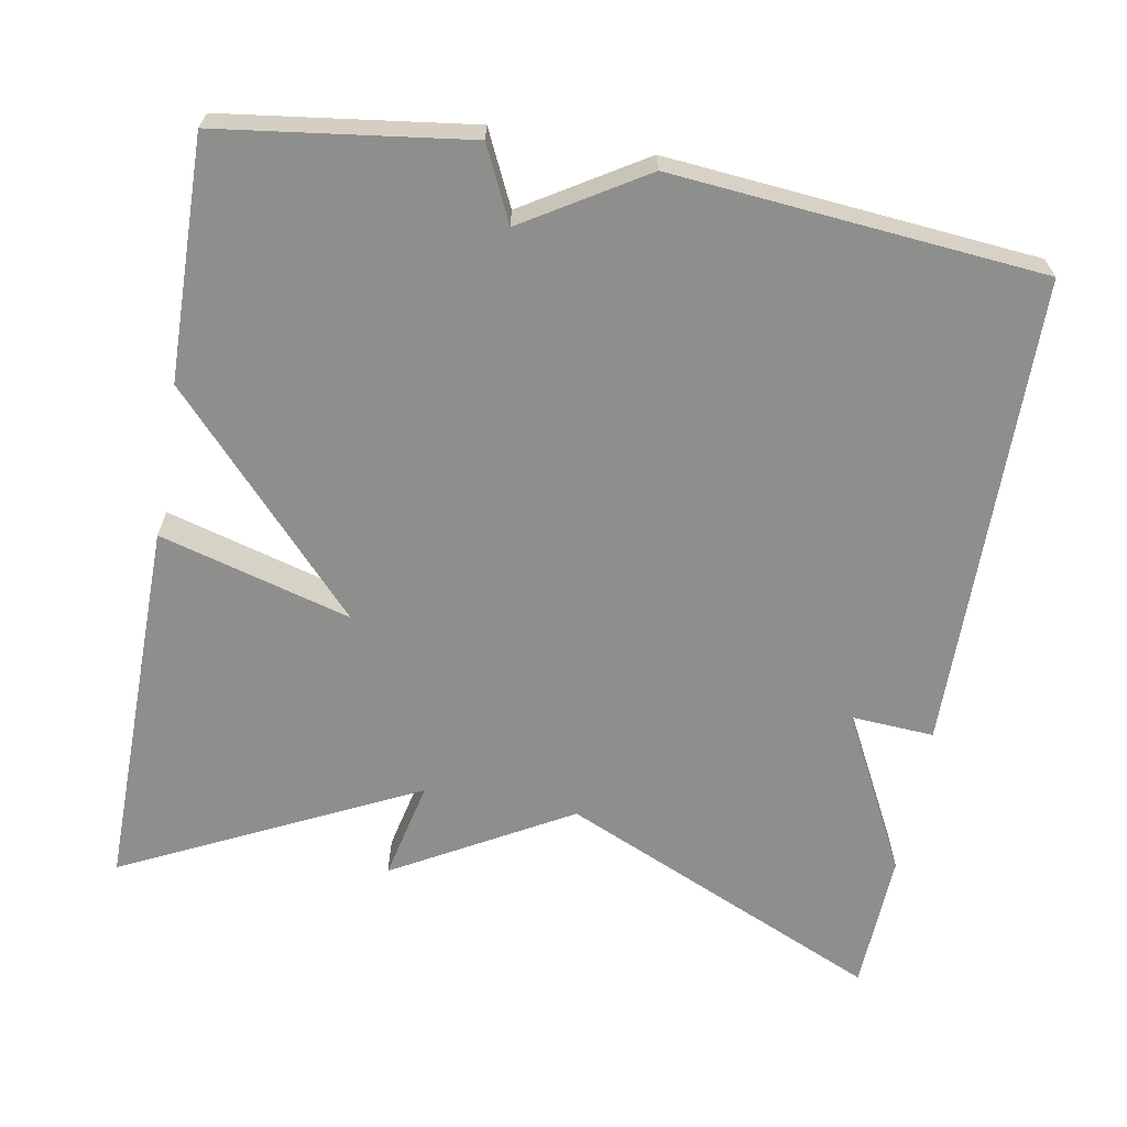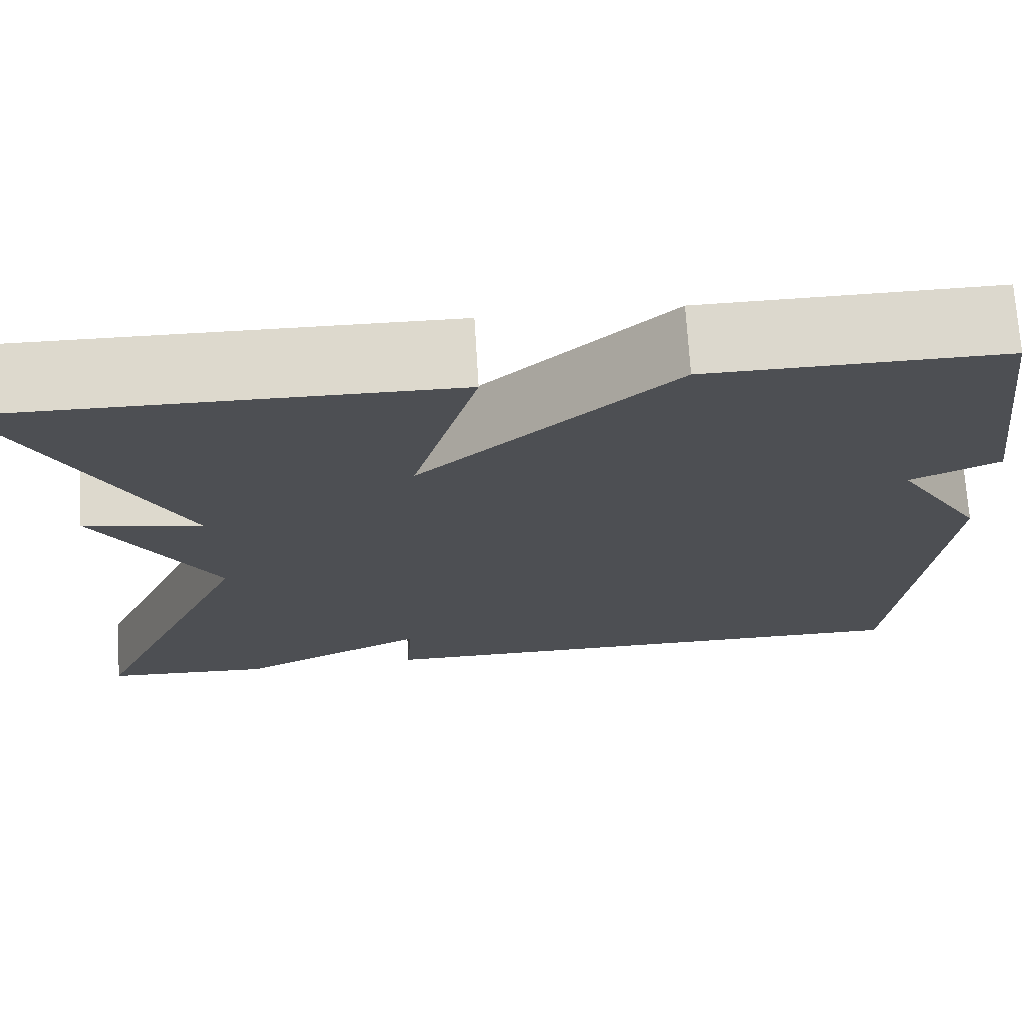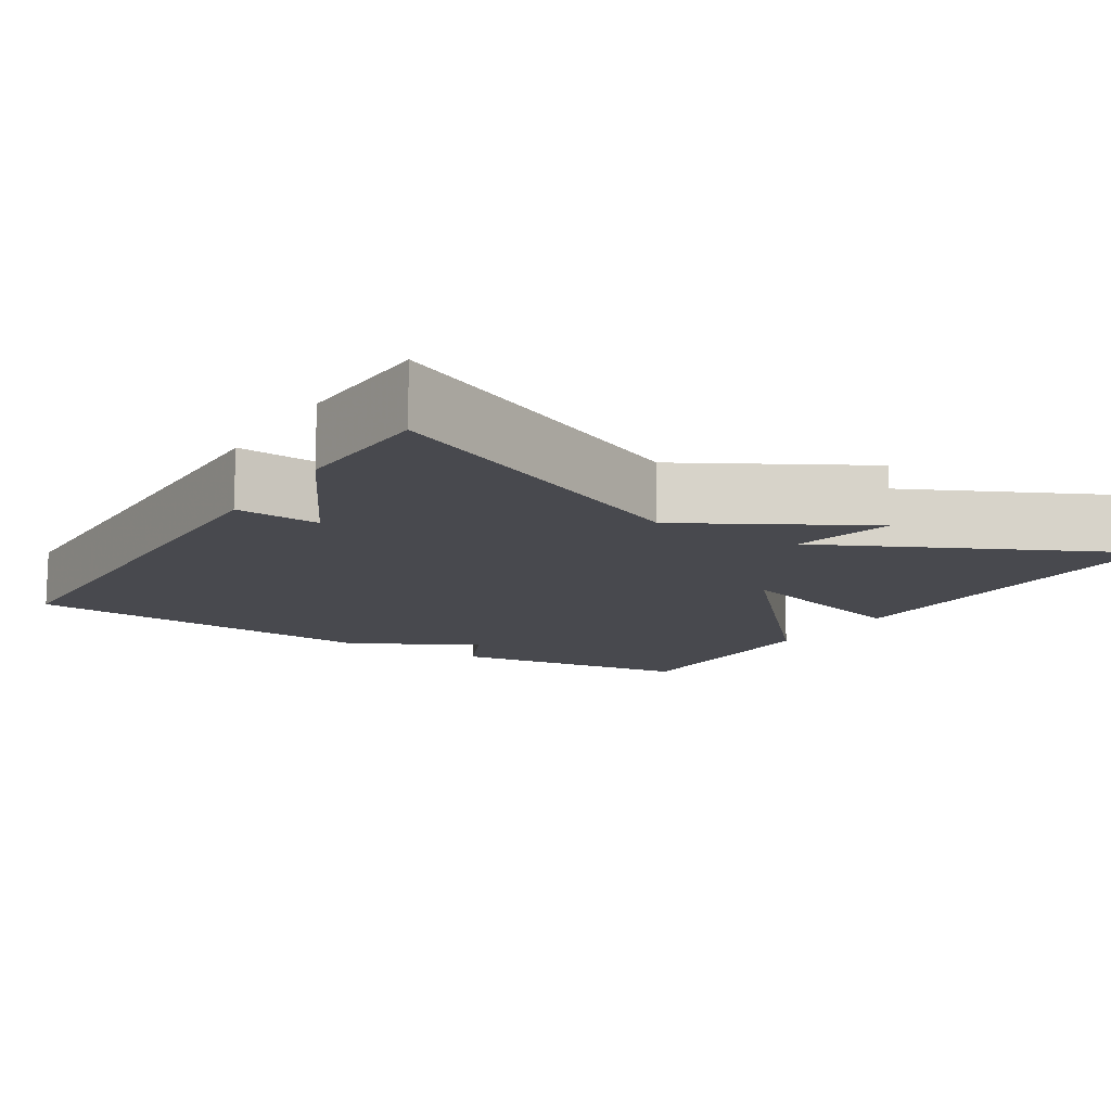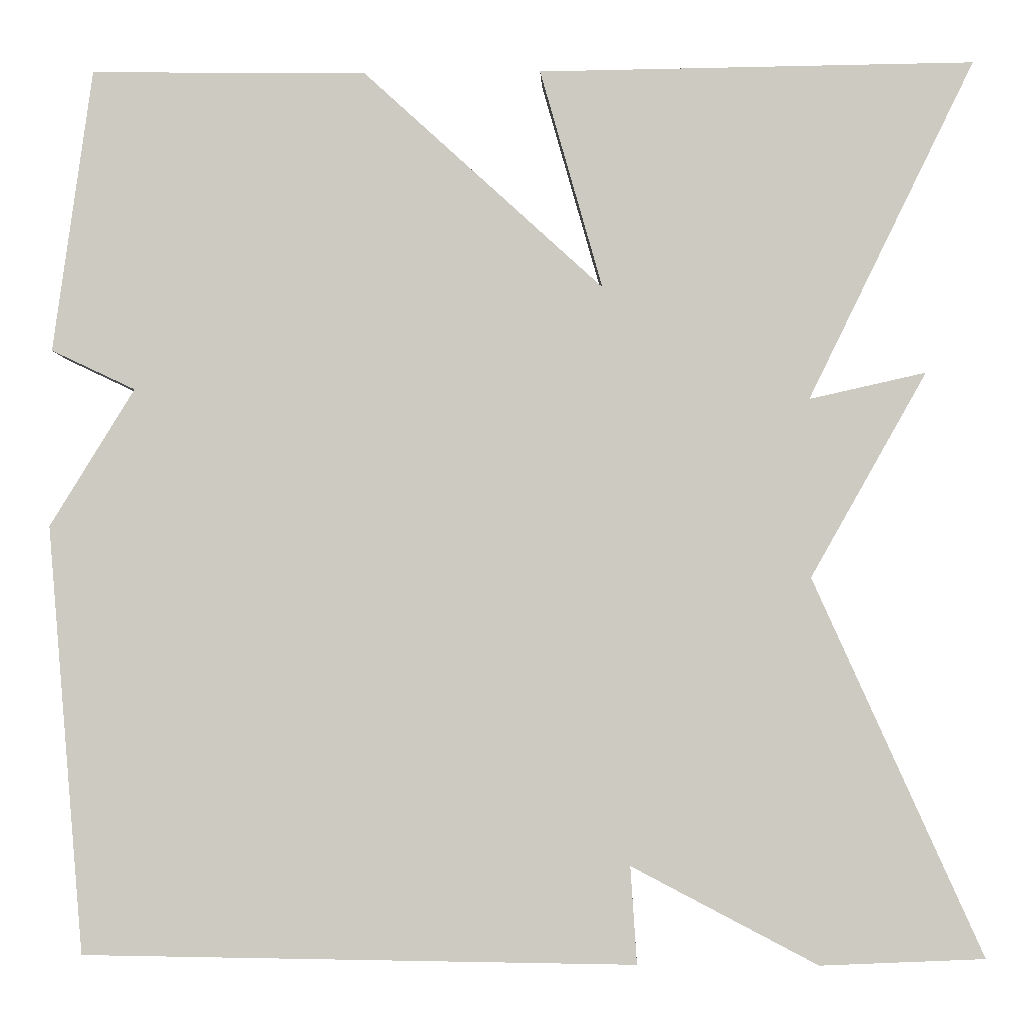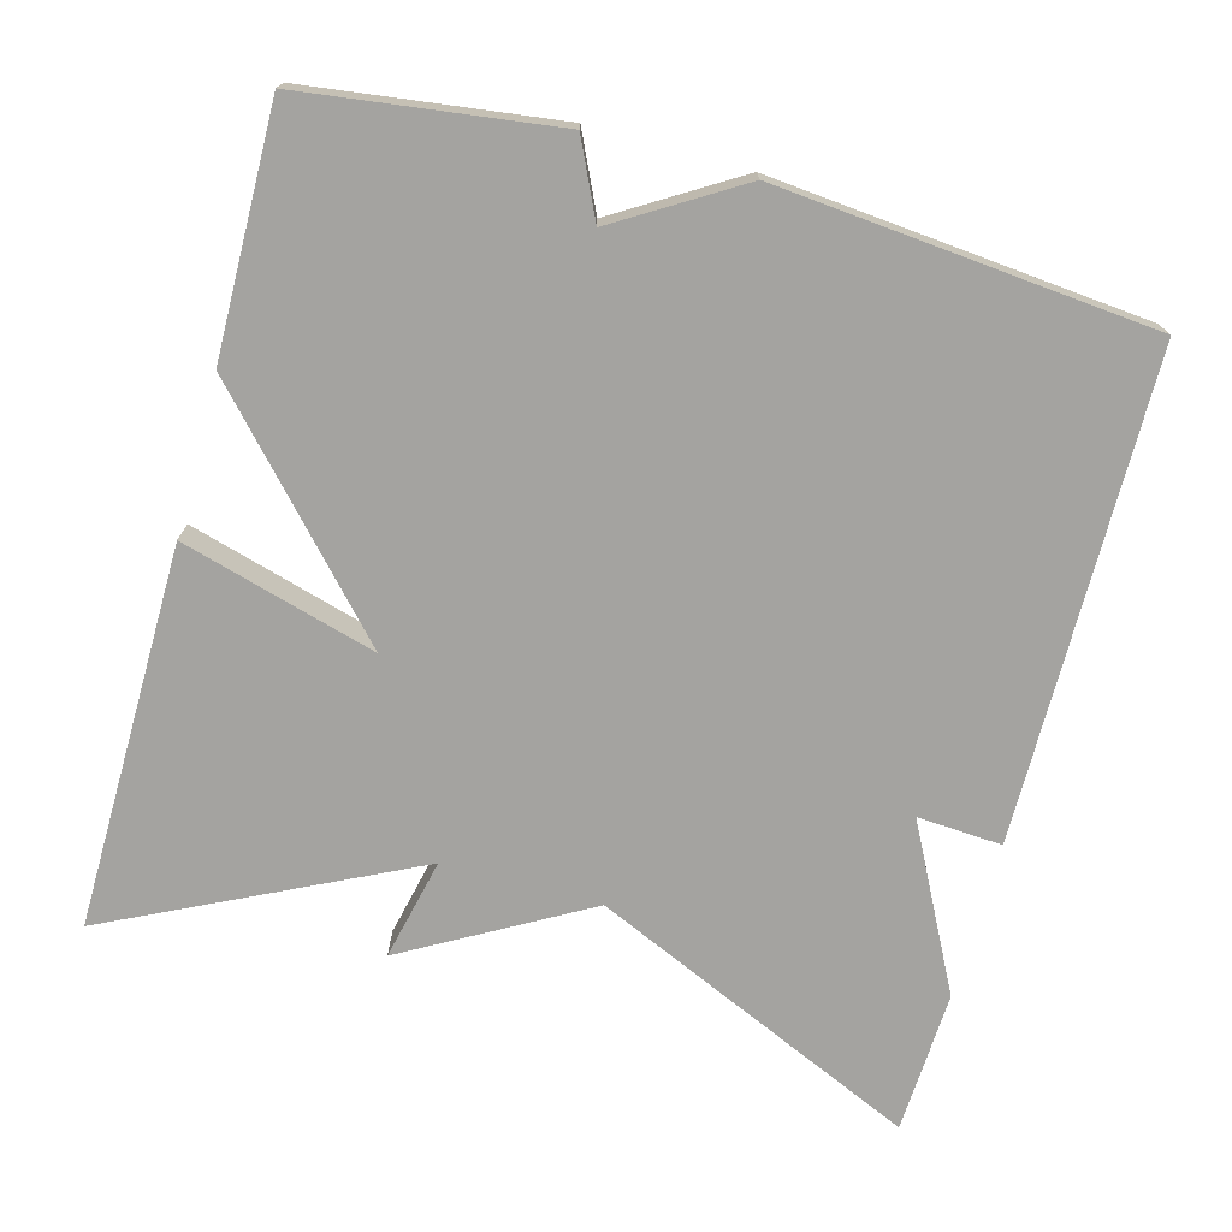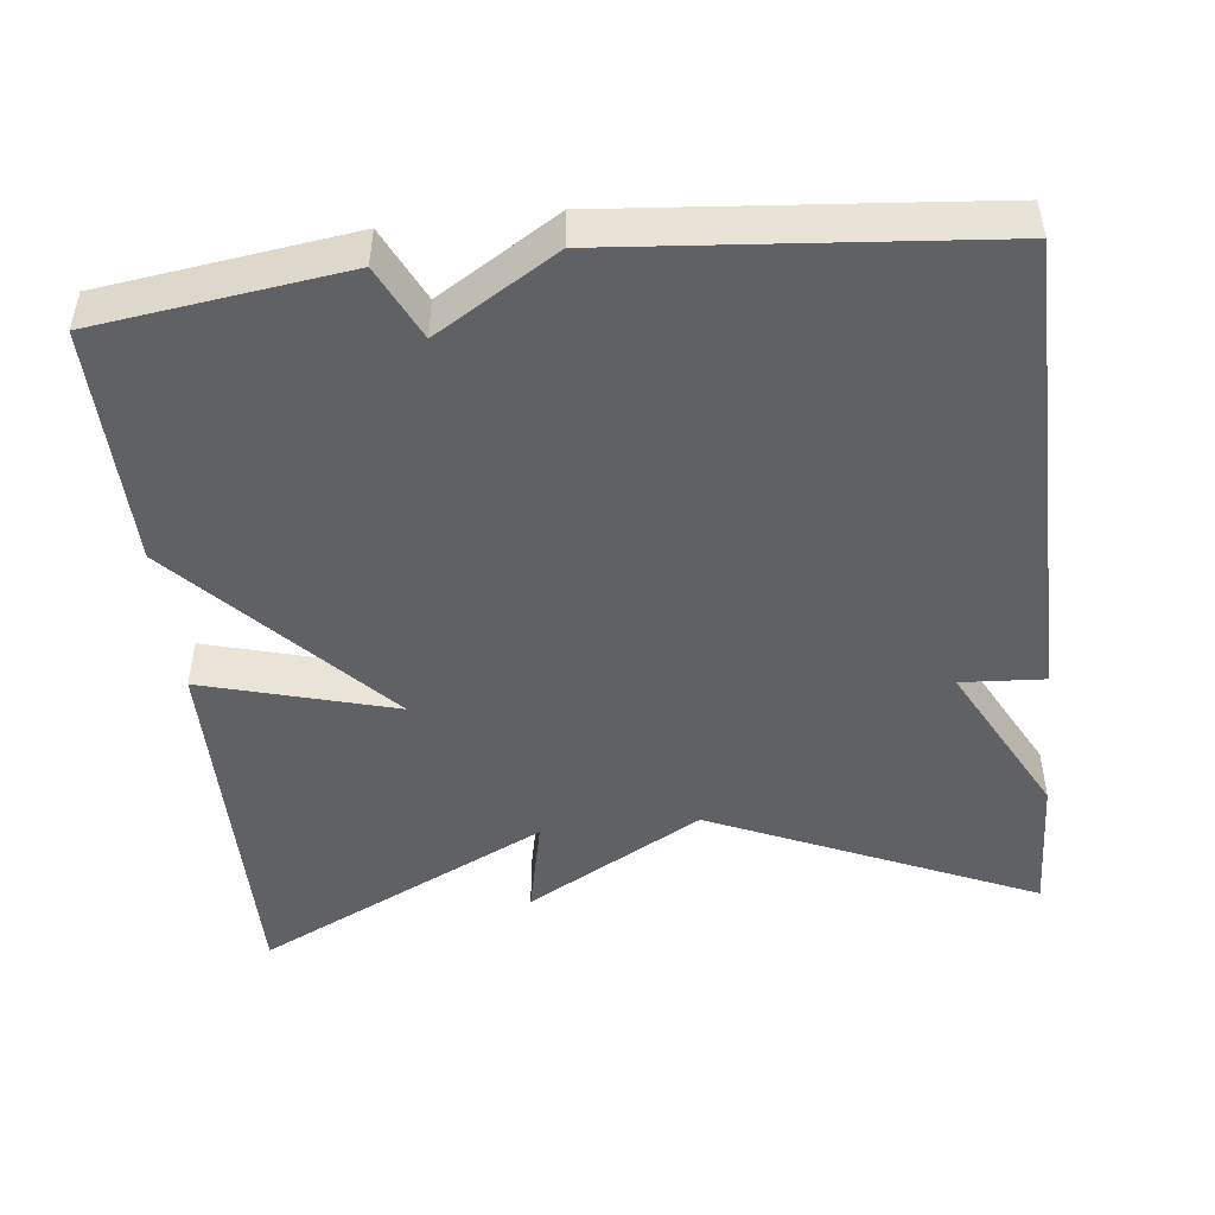
<metadata>
{"format":"obj","ext":"obj","renderer":"f3d","projection":"perspective","resolution":1024,"background":"white","views":[{"elev":-64.8,"azim":79.9,"up":"+Y"},{"elev":72.2,"azim":-3.6,"up":"+Z"},{"elev":-12.6,"azim":-122.3,"up":"+Y"},{"elev":-4.4,"azim":-177.5,"up":"+Z"},{"elev":-72.9,"azim":74.7,"up":"+Y"},{"elev":-47.6,"azim":96.5,"up":"+Y"}]}
</metadata>
<code>
v -0.5 0.07 -0.5
v -0.313 0.07 -0.081
v -0.443 0.07 0.148
v -0.313 0.07 0.119
v -0.5 0.07 0.5
v -0.012 0.07 0.495
v -0.082 0.07 0.247
v 0.188 0.07 0.495
v 0.5 0.07 0.5
v 0.543 0.07 0.179
v 0.448 0.07 0.134
v 0.543 0.07 -0.021
v 0.5 0.07 -0.5
v -0.118 0.07 -0.508
v -0.111 0.07 -0.4
v -0.318 0.07 -0.508
v -0.5 0 -0.5
v -0.313 0 -0.081
v -0.443 0 0.148
v -0.313 0 0.119
v -0.5 0 0.5
v -0.012 0 0.495
v -0.082 0 0.247
v 0.188 0 0.495
v 0.5 0 0.5
v 0.543 0 0.179
v 0.448 0 0.134
v 0.543 0 -0.021
v 0.5 0 -0.5
v -0.118 0 -0.508
v -0.111 0 -0.4
v -0.318 0 -0.508
f 15 16 1 2
f 13 14 15
f 12 13 15
f 11 12 15
f 11 15 2
f 10 11 2
f 9 10 2
f 8 9 2
f 7 8 2
f 4 5 6 7
f 4 7 2
f 2 3 4
f 18 17 32 31
f 31 30 29
f 31 29 28
f 31 28 27
f 18 31 27
f 18 27 26
f 18 26 25
f 18 25 24
f 18 24 23
f 23 22 21 20
f 18 23 20
f 20 19 18
f 1 17 18 2
f 2 18 19 3
f 3 19 20 4
f 4 20 21 5
f 5 21 22 6
f 6 22 23 7
f 7 23 24 8
f 8 24 25 9
f 9 25 26 10
f 10 26 27 11
f 11 27 28 12
f 12 28 29 13
f 13 29 30 14
f 14 30 31 15
f 15 31 32 16
f 16 32 17 1

</code>
